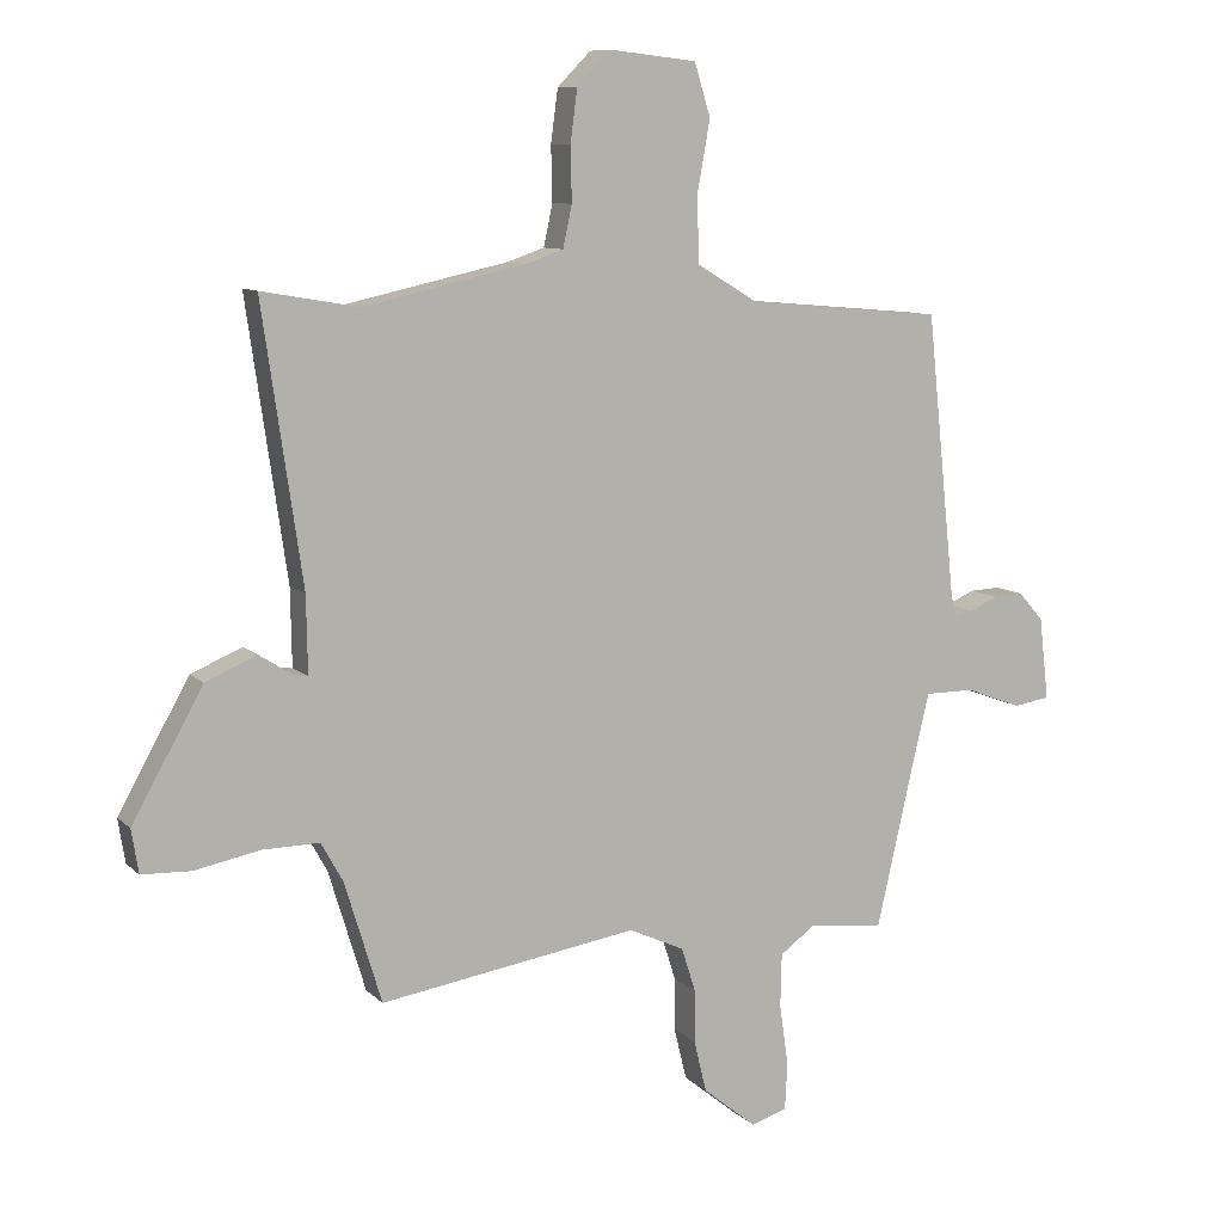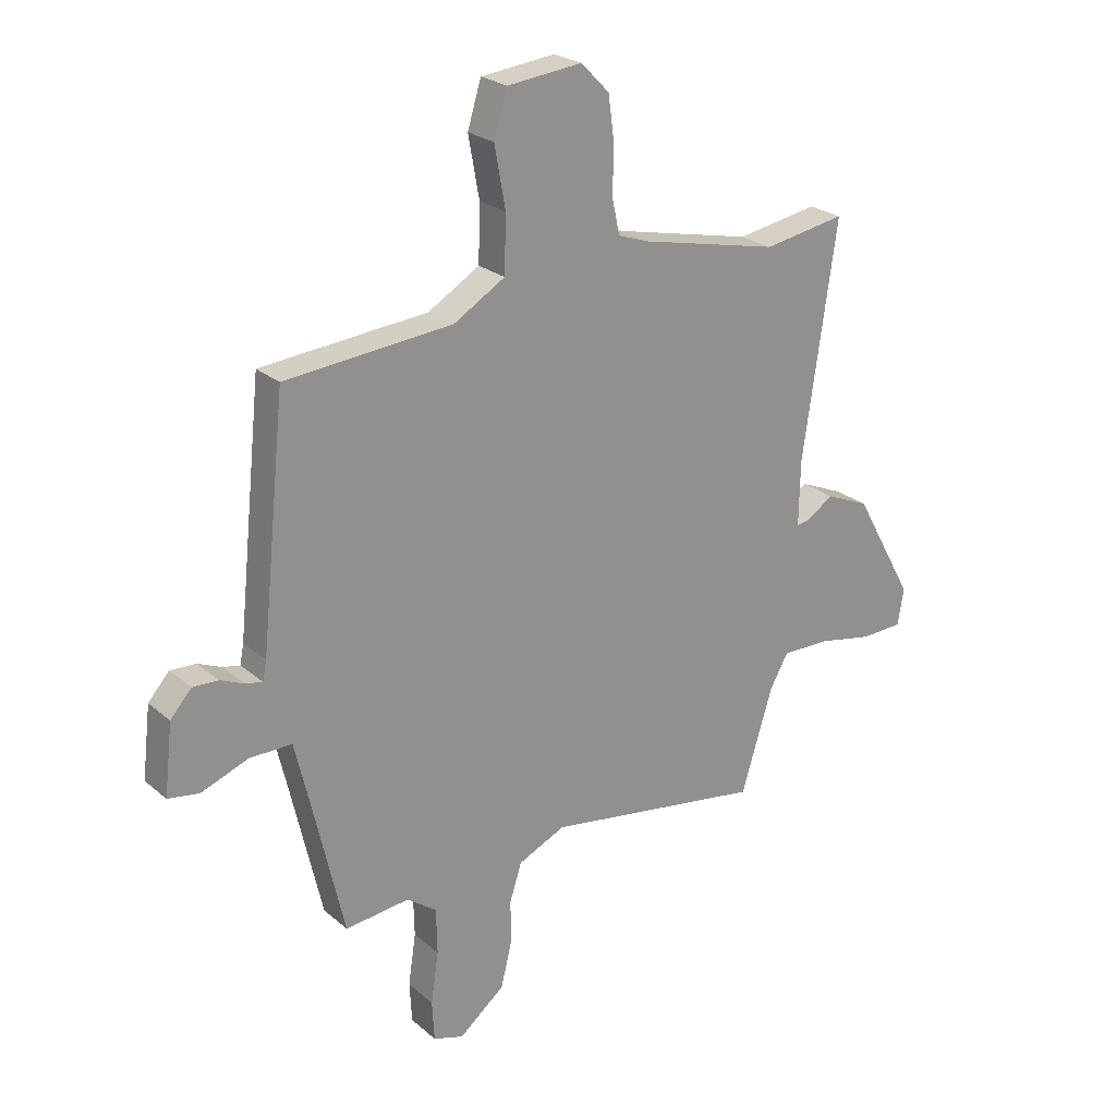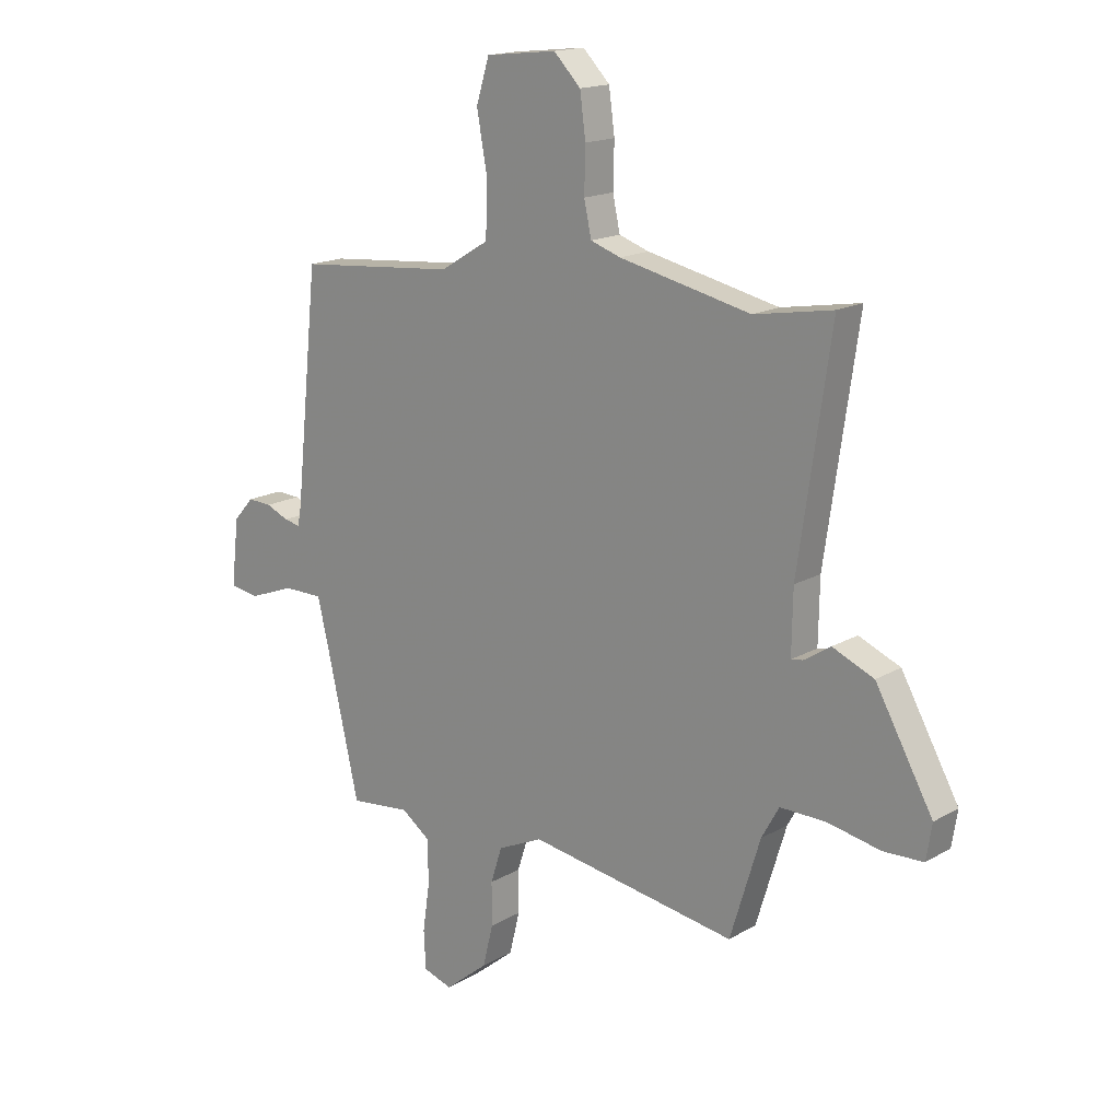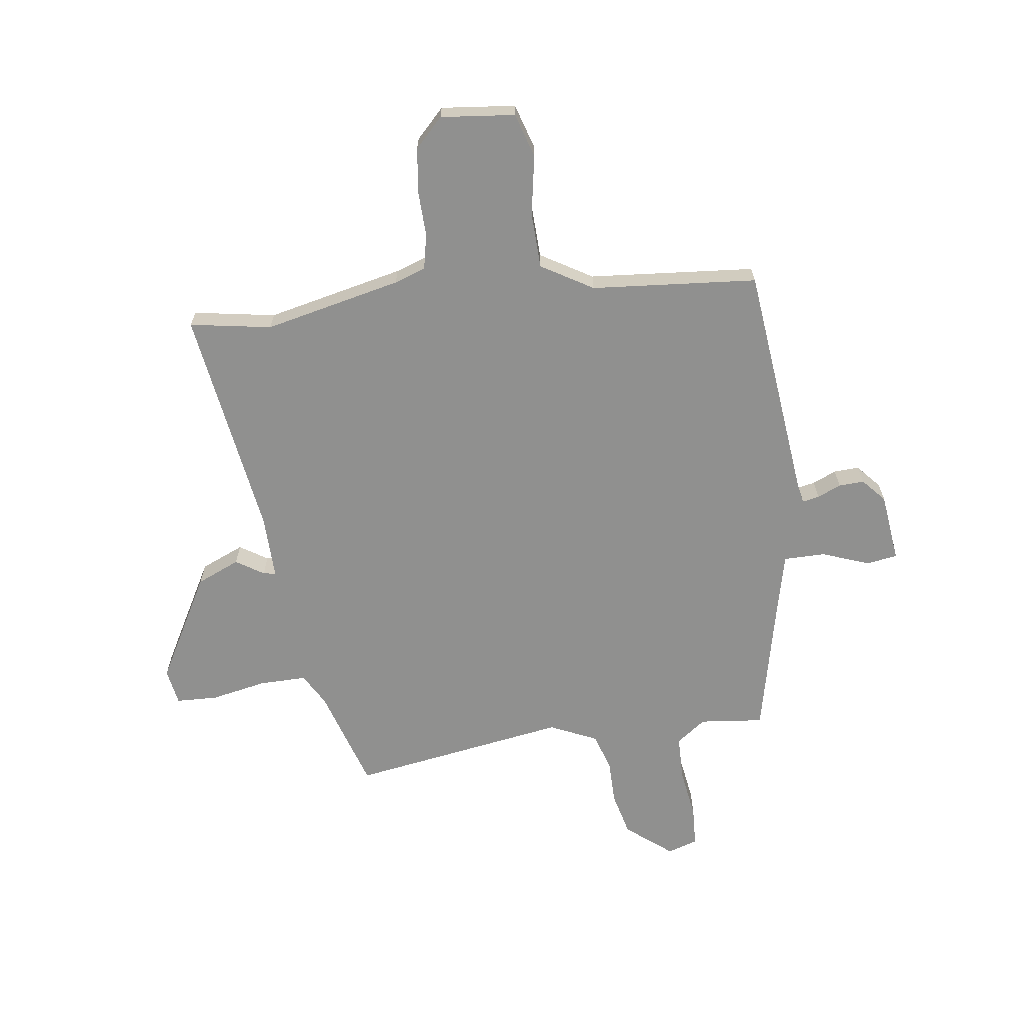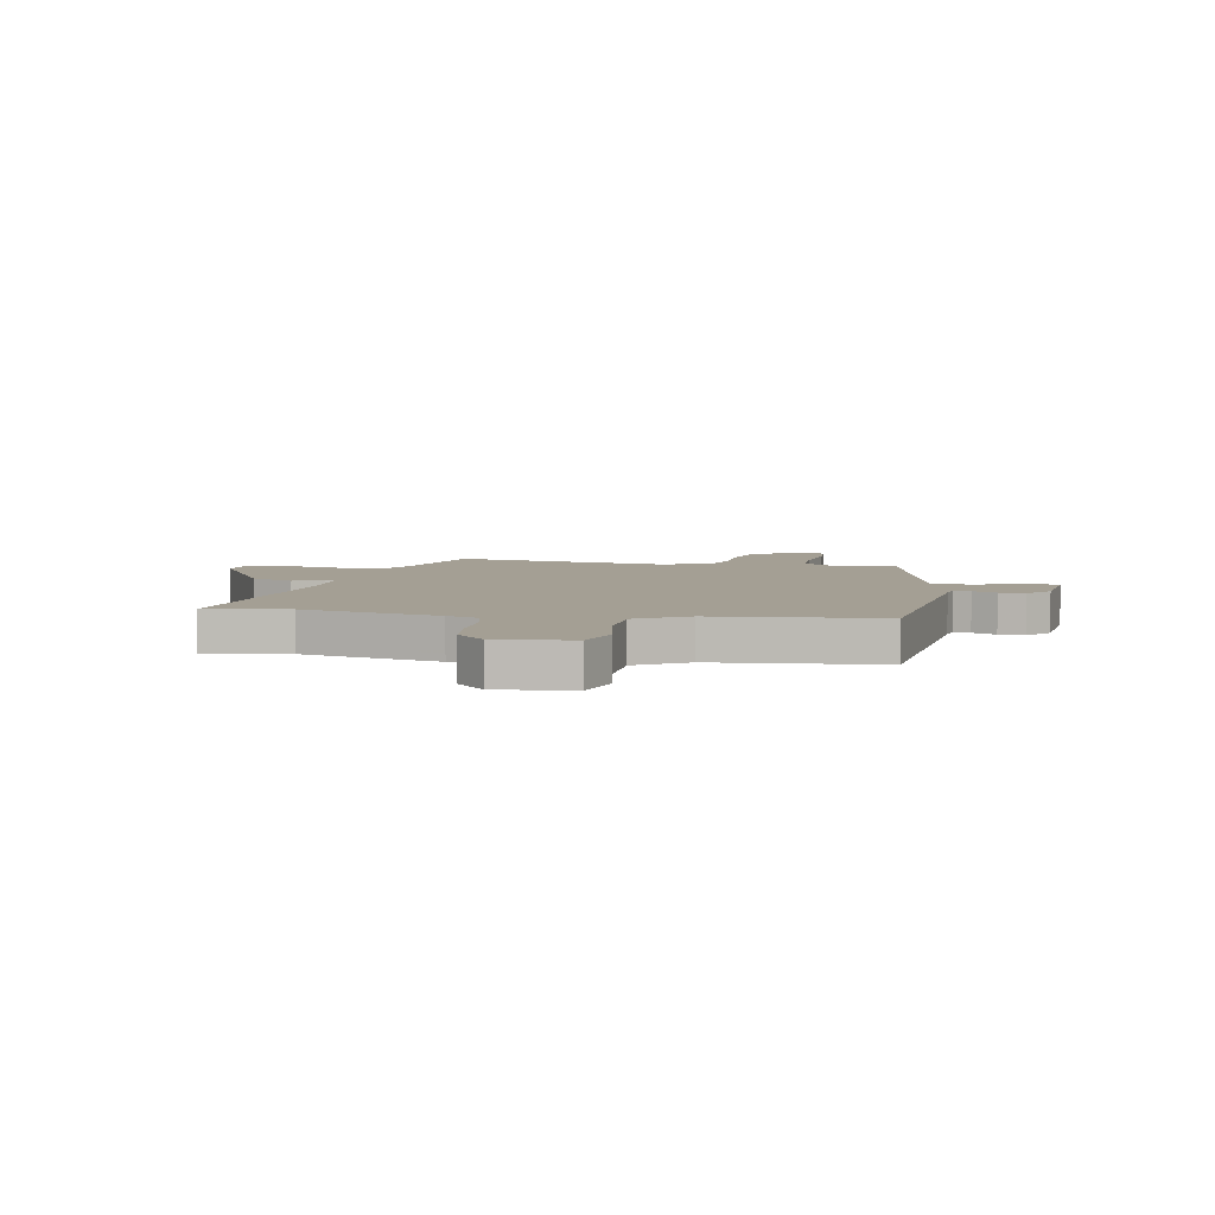
<metadata>
{"format":"obj","ext":"obj","renderer":"f3d","projection":"perspective","resolution":1024,"background":"white","views":[{"elev":9.3,"azim":-24.9,"up":"+Z"},{"elev":24.1,"azim":144.0,"up":"+Z"},{"elev":16.6,"azim":-139.4,"up":"+Z"},{"elev":-65.5,"azim":7.9,"up":"+Y"},{"elev":5.6,"azim":10.6,"up":"+Y"}]}
</metadata>
<code>
v 0.42 0.07 -0.509
v 0.302 0.07 -0.496
v 0.247 0.07 -0.536
v 0.245 0.07 -0.62
v 0.259 0.07 -0.715
v 0.255 0.07 -0.789
v 0.199 0.07 -0.807
v 0.115 0.07 -0.739
v 0.095 0.07 -0.657
v 0.095 0.07 -0.575
v 0.073 0.07 -0.506
v -0.014 0.07 -0.466
v -0.417 0.07 -0.529
v -0.475 0.07 -0.339
v -0.509 0.07 -0.278
v -0.597 0.07 -0.279
v -0.7 0.07 -0.299
v -0.777 0.07 -0.296
v -0.788 0.07 -0.228
v -0.677 0.07 -0.03
v -0.597 0.07 0.004
v -0.546 0.07 -0.029
v -0.523 0.07 -0.033
v -0.525 0.07 0.087
v -0.587 0.07 0.515
v -0.436 0.07 0.489
v -0.182 0.07 0.545
v -0.124 0.07 0.565
v -0.11 0.07 0.63
v -0.112 0.07 0.715
v -0.101 0.07 0.797
v -0.049 0.07 0.85
v 0.088 0.07 0.835
v 0.113 0.07 0.753
v 0.093 0.07 0.642
v 0.096 0.07 0.539
v 0.191 0.07 0.482
v 0.498 0.07 0.455
v 0.544 0.07 0.016
v 0.551 0.07 -0.02
v 0.582 0.07 -0.014
v 0.626 0.07 0.005
v 0.673 0.07 0.007
v 0.712 0.07 -0.037
v 0.727 0.07 -0.166
v 0.67 0.07 -0.175
v 0.582 0.07 -0.142
v 0.505 0.07 -0.142
v 0.479 0.07 -0.251
v 0.42 0 -0.509
v 0.302 0 -0.496
v 0.247 0 -0.536
v 0.245 0 -0.62
v 0.259 0 -0.715
v 0.255 0 -0.789
v 0.199 0 -0.807
v 0.115 0 -0.739
v 0.095 0 -0.657
v 0.095 0 -0.575
v 0.073 0 -0.506
v -0.014 0 -0.466
v -0.417 0 -0.529
v -0.475 0 -0.339
v -0.509 0 -0.278
v -0.597 0 -0.279
v -0.7 0 -0.299
v -0.777 0 -0.296
v -0.788 0 -0.228
v -0.677 0 -0.03
v -0.597 0 0.004
v -0.546 0 -0.029
v -0.523 0 -0.033
v -0.525 0 0.087
v -0.587 0 0.515
v -0.436 0 0.489
v -0.182 0 0.545
v -0.124 0 0.565
v -0.11 0 0.63
v -0.112 0 0.715
v -0.101 0 0.797
v -0.049 0 0.85
v 0.088 0 0.835
v 0.113 0 0.753
v 0.093 0 0.642
v 0.096 0 0.539
v 0.191 0 0.482
v 0.498 0 0.455
v 0.544 0 0.016
v 0.551 0 -0.02
v 0.582 0 -0.014
v 0.626 0 0.005
v 0.673 0 0.007
v 0.712 0 -0.037
v 0.727 0 -0.166
v 0.67 0 -0.175
v 0.582 0 -0.142
v 0.505 0 -0.142
v 0.479 0 -0.251
f 45 46 47
f 44 45 47
f 43 44 47
f 42 43 47
f 41 42 47
f 40 41 47 48
f 39 40 48
f 37 38 39 48
f 36 37 48 49
f 33 34 35
f 32 33 35
f 31 32 35
f 30 31 35
f 29 30 35
f 28 29 35 36
f 49 1 2
f 36 49 2
f 28 36 2
f 27 28 2
f 24 25 26
f 27 2 3
f 26 27 3
f 24 26 3
f 23 24 3
f 20 21 22
f 19 20 22
f 18 19 22
f 17 18 22
f 16 17 22
f 15 16 22 23
f 12 13 14
f 15 23 3
f 14 15 3
f 12 14 3
f 8 9 10
f 7 8 10
f 6 7 10
f 5 6 10
f 4 5 10
f 4 10 11
f 3 4 11
f 3 11 12
f 96 95 94
f 96 94 93
f 96 93 92
f 96 92 91
f 96 91 90
f 97 96 90 89
f 97 89 88
f 97 88 87 86
f 98 97 86 85
f 84 83 82
f 84 82 81
f 84 81 80
f 84 80 79
f 84 79 78
f 85 84 78 77
f 51 50 98
f 51 98 85
f 51 85 77
f 51 77 76
f 75 74 73
f 52 51 76
f 52 76 75
f 52 75 73
f 52 73 72
f 71 70 69
f 71 69 68
f 71 68 67
f 71 67 66
f 71 66 65
f 72 71 65 64
f 63 62 61
f 52 72 64
f 52 64 63
f 52 63 61
f 59 58 57
f 59 57 56
f 59 56 55
f 59 55 54
f 59 54 53
f 60 59 53
f 60 53 52
f 61 60 52
f 1 50 51 2
f 2 51 52 3
f 3 52 53 4
f 4 53 54 5
f 5 54 55 6
f 6 55 56 7
f 7 56 57 8
f 8 57 58 9
f 9 58 59 10
f 10 59 60 11
f 11 60 61 12
f 12 61 62 13
f 13 62 63 14
f 14 63 64 15
f 15 64 65 16
f 16 65 66 17
f 17 66 67 18
f 18 67 68 19
f 19 68 69 20
f 20 69 70 21
f 21 70 71 22
f 22 71 72 23
f 23 72 73 24
f 24 73 74 25
f 25 74 75 26
f 26 75 76 27
f 27 76 77 28
f 28 77 78 29
f 29 78 79 30
f 30 79 80 31
f 31 80 81 32
f 32 81 82 33
f 33 82 83 34
f 34 83 84 35
f 35 84 85 36
f 36 85 86 37
f 37 86 87 38
f 38 87 88 39
f 39 88 89 40
f 40 89 90 41
f 41 90 91 42
f 42 91 92 43
f 43 92 93 44
f 44 93 94 45
f 45 94 95 46
f 46 95 96 47
f 47 96 97 48
f 48 97 98 49
f 49 98 50 1

</code>
